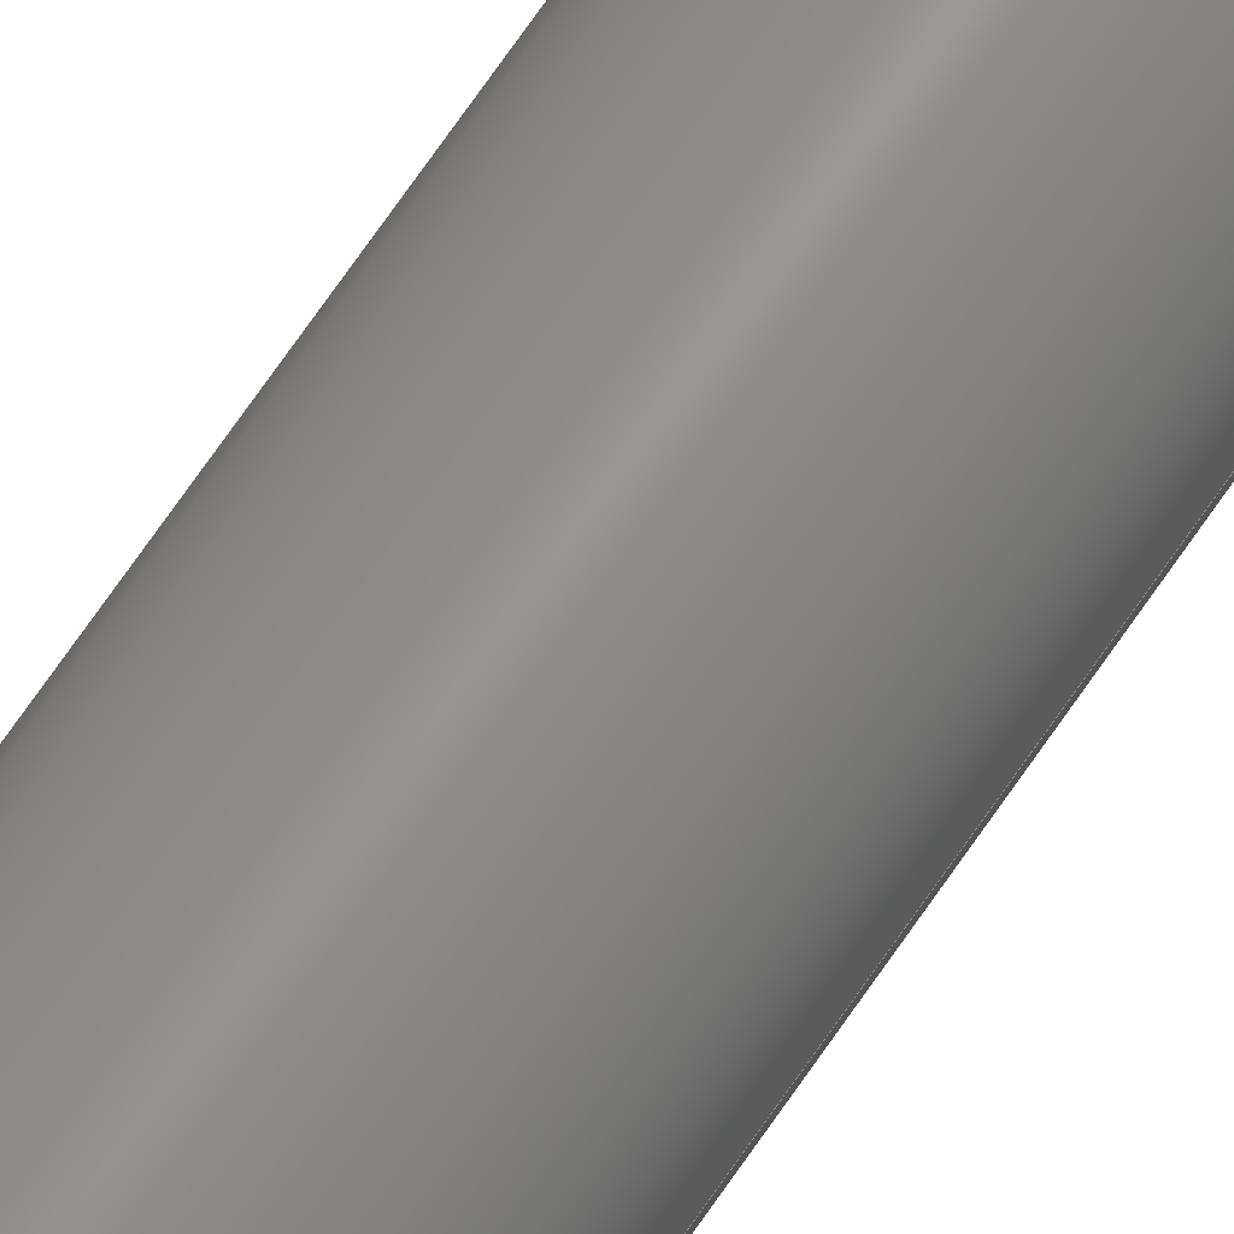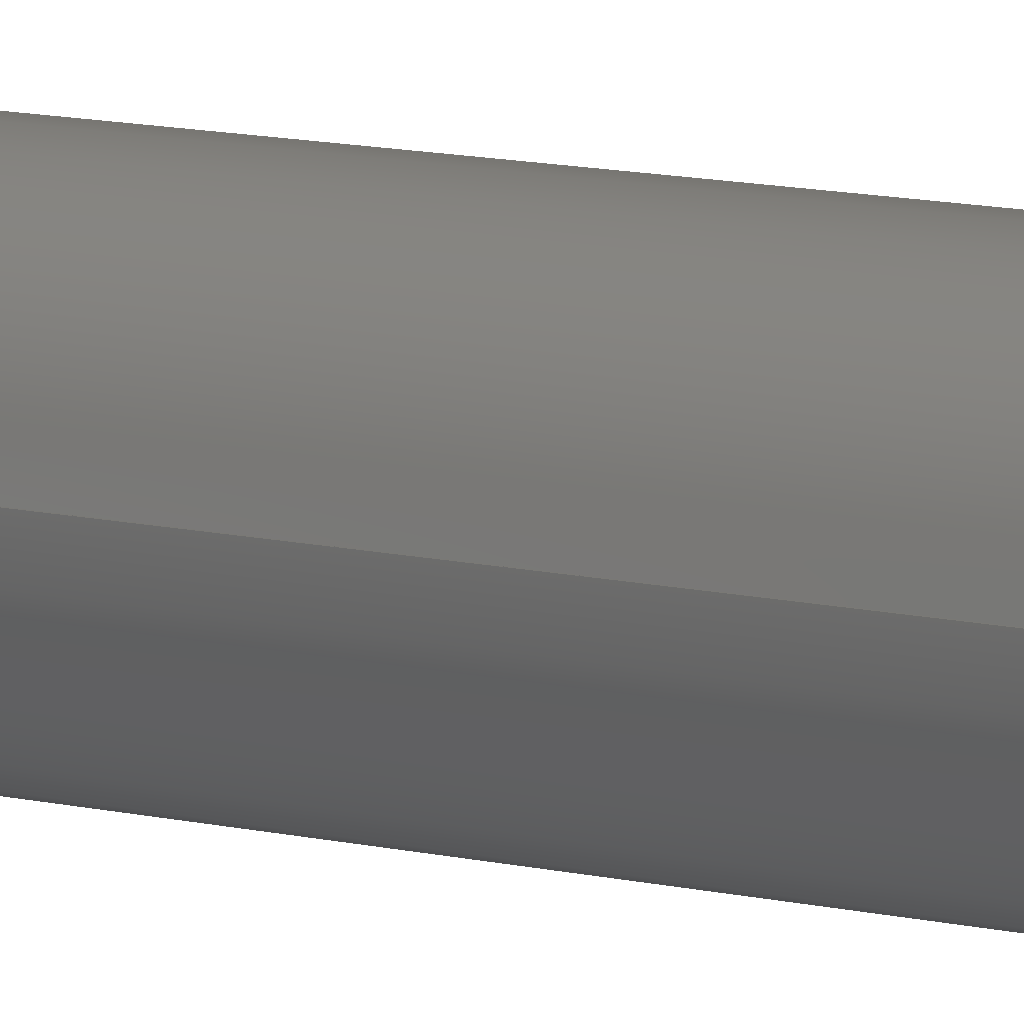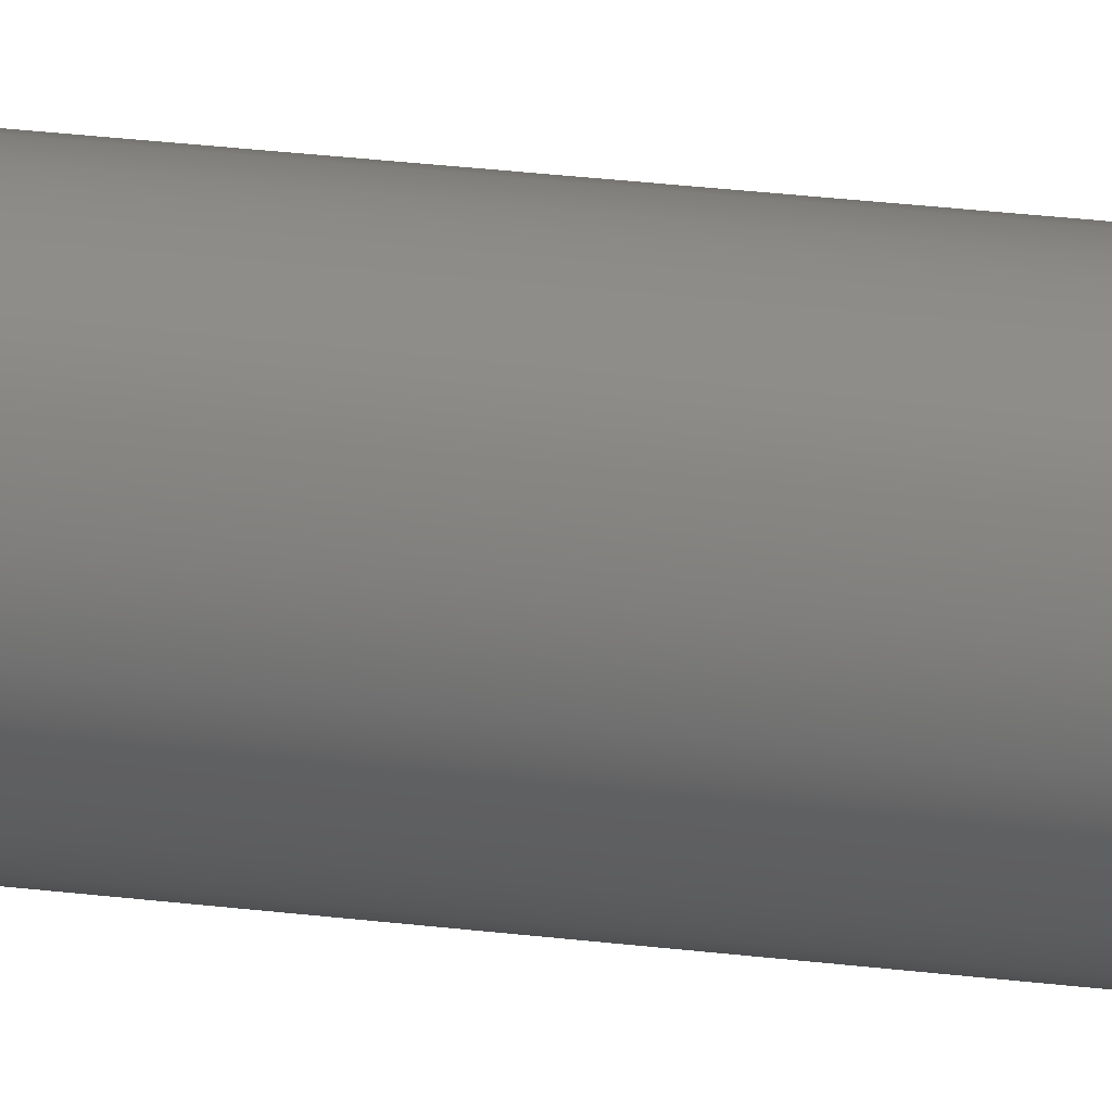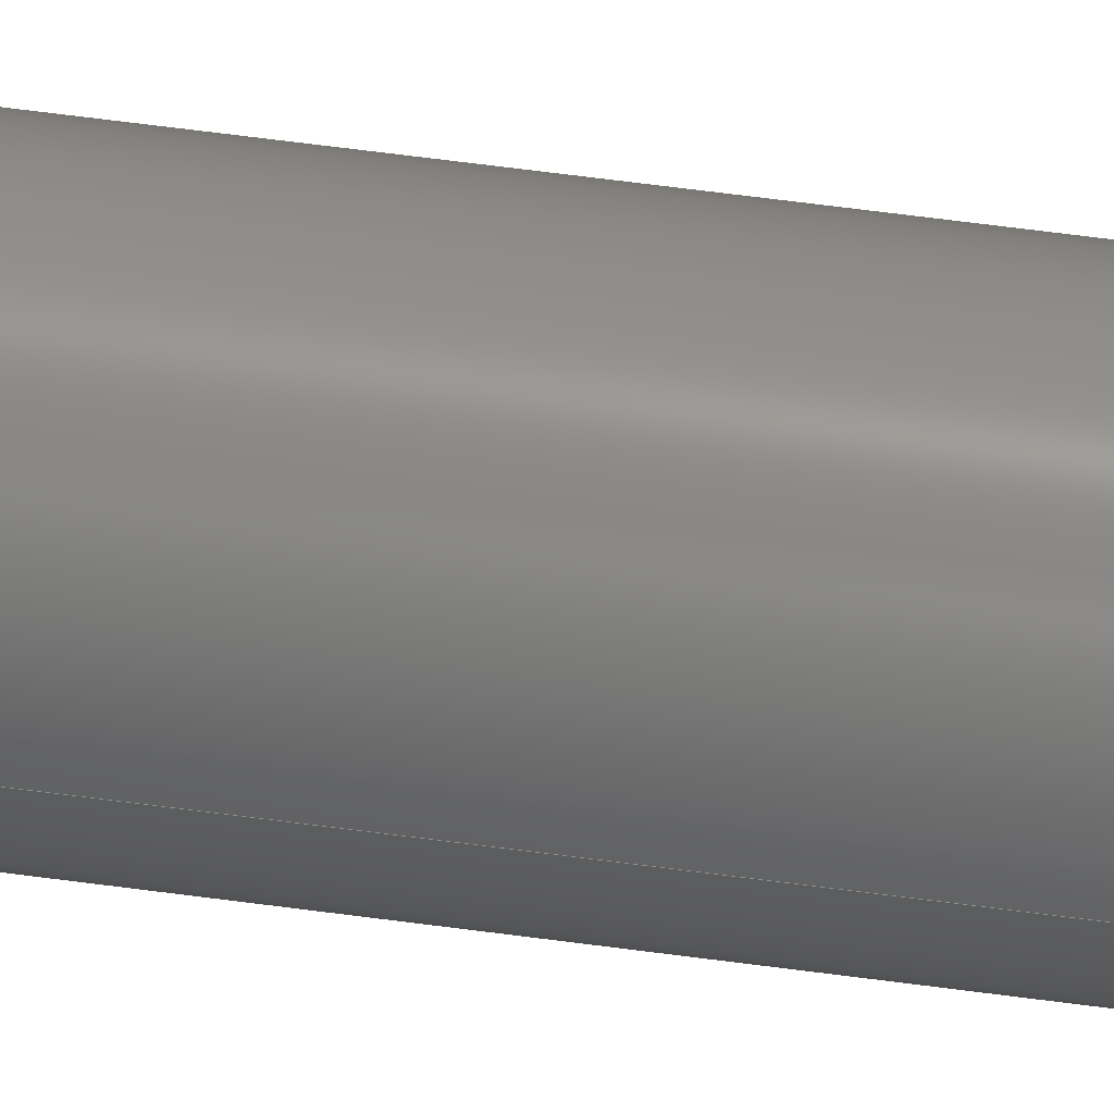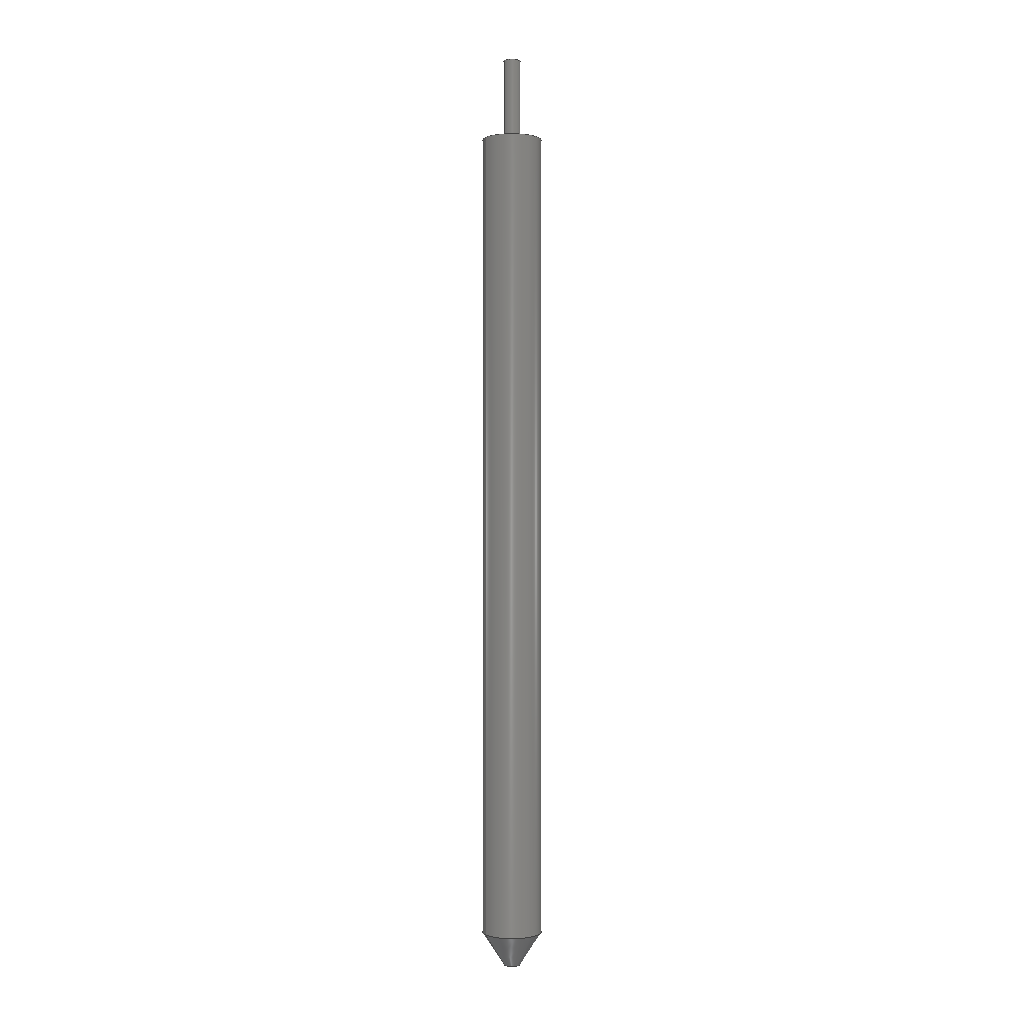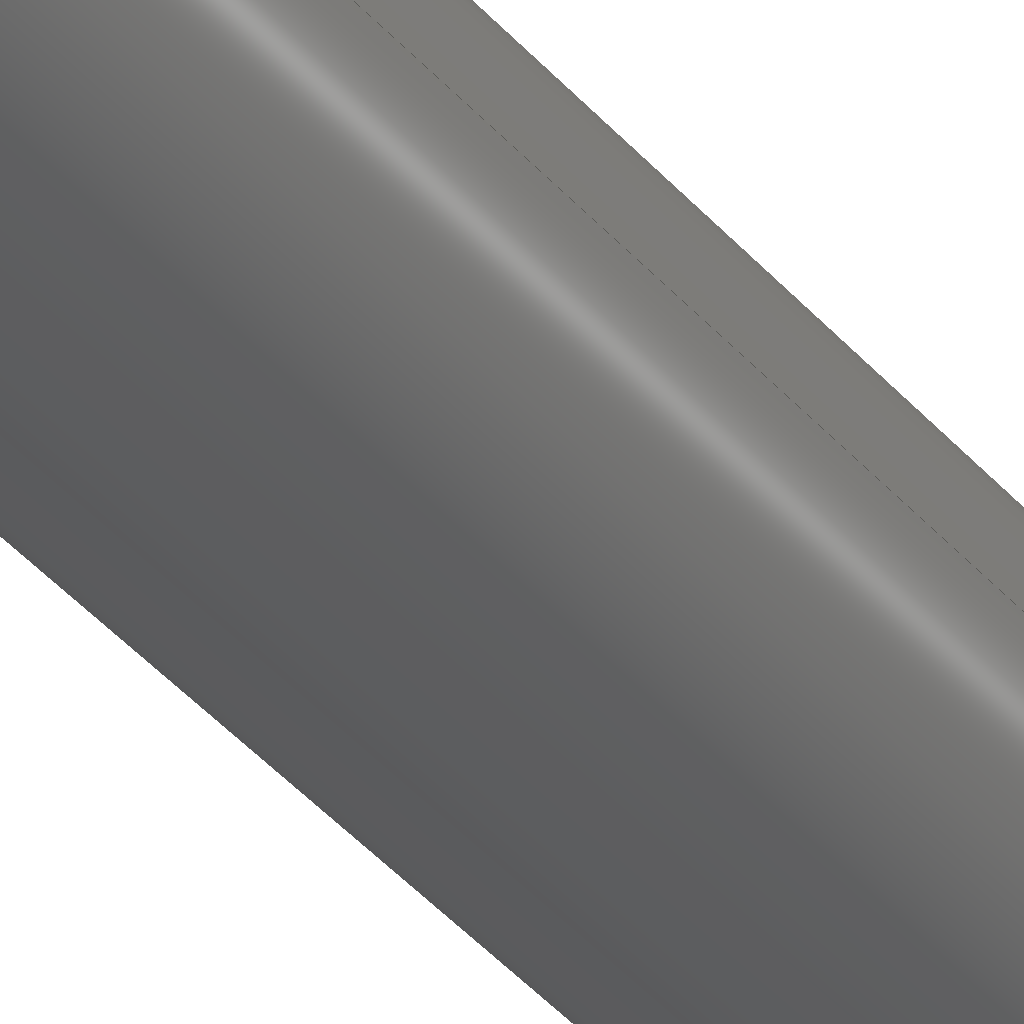
<metadata>
{"format":"step","ext":"step","renderer":"f3d","projection":"perspective","resolution":1024,"background":"white","views":[{"elev":70.3,"azim":34.4,"up":"+Z"},{"elev":5.9,"azim":138.3,"up":"+Z"},{"elev":18.1,"azim":-74.1,"up":"+Z"},{"elev":49.7,"azim":99.0,"up":"+Z"},{"elev":-0.5,"azim":151.2,"up":"+Y"},{"elev":-29.9,"azim":29.4,"up":"+Z"}]}
</metadata>
<code>
ISO-10303-21;
DATA;
#1 = APPLICATION_PROTOCOL_DEFINITION('international standard',
  'automotive_design',2000,#2);
#2 = APPLICATION_CONTEXT(
  'core data for automotive mechanical design processes');
#3 = SHAPE_DEFINITION_REPRESENTATION(#4,#10);
#4 = PRODUCT_DEFINITION_SHAPE('','',#5);
#5 = PRODUCT_DEFINITION('design','',#6,#9);
#6 = PRODUCT_DEFINITION_FORMATION('','',#7);
#7 = PRODUCT('Revolution','Revolution','',(#8));
#8 = PRODUCT_CONTEXT('',#2,'mechanical');
#9 = PRODUCT_DEFINITION_CONTEXT('part definition',#2,'design');
#10 = ADVANCED_BREP_SHAPE_REPRESENTATION('',(#11,#15),#183);
#11 = AXIS2_PLACEMENT_3D('',#12,#13,#14);
#12 = CARTESIAN_POINT('',(0,0,0));
#13 = DIRECTION('',(0,0,1));
#14 = DIRECTION('',(1,0,-0));
#15 = MANIFOLD_SOLID_BREP('',#16);
#16 = CLOSED_SHELL('',(#17,#34,#59,#84,#104,#129,#149,#174));
#17 = ADVANCED_FACE('',(#18),#29,.T.);
#18 = FACE_BOUND('',#19,.F.);
#19 = EDGE_LOOP('',(#20));
#20 = ORIENTED_EDGE('',*,*,#21,.F.);
#21 = EDGE_CURVE('',#22,#22,#24,.T.);
#22 = VERTEX_POINT('',#23);
#23 = CARTESIAN_POINT('',(1,0,0));
#24 = CIRCLE('',#25,1);
#25 = AXIS2_PLACEMENT_3D('',#26,#27,#28);
#26 = CARTESIAN_POINT('',(0,0,0));
#27 = DIRECTION('',(0,-1,4.441e-16));
#28 = DIRECTION('',(1,0,0));
#29 = PLANE('',#30);
#30 = AXIS2_PLACEMENT_3D('',#31,#32,#33);
#31 = CARTESIAN_POINT('',(0,0,0));
#32 = DIRECTION('',(-0,-1,4.441e-16));
#33 = DIRECTION('',(1,0,0));
#34 = ADVANCED_FACE('',(#35),#54,.T.);
#35 = FACE_BOUND('',#36,.F.);
#36 = EDGE_LOOP('',(#37,#38,#46,#53));
#37 = ORIENTED_EDGE('',*,*,#21,.T.);
#38 = ORIENTED_EDGE('',*,*,#39,.T.);
#39 = EDGE_CURVE('',#22,#40,#42,.T.);
#40 = VERTEX_POINT('',#41);
#41 = CARTESIAN_POINT('',(3.7,4.115,-1.827e-15));
#42 = LINE('',#43,#44);
#43 = CARTESIAN_POINT('',(1,0,0));
#44 = VECTOR('',#45,1);
#45 = DIRECTION('',(0.5486,0.8361,-3.713e-16));
#46 = ORIENTED_EDGE('',*,*,#47,.F.);
#47 = EDGE_CURVE('',#40,#40,#48,.T.);
#48 = CIRCLE('',#49,3.7);
#49 = AXIS2_PLACEMENT_3D('',#50,#51,#52);
#50 = CARTESIAN_POINT('',(0,4.115,-1.827e-15));
#51 = DIRECTION('',(0,-1,4.441e-16));
#52 = DIRECTION('',(1,0,0));
#53 = ORIENTED_EDGE('',*,*,#39,.F.);
#54 = CONICAL_SURFACE('',#55,1,0.5807);
#55 = AXIS2_PLACEMENT_3D('',#56,#57,#58);
#56 = CARTESIAN_POINT('',(0,0,0));
#57 = DIRECTION('',(0,1,-4.441e-16));
#58 = DIRECTION('',(1,0,0));
#59 = ADVANCED_FACE('',(#60),#79,.T.);
#60 = FACE_BOUND('',#61,.F.);
#61 = EDGE_LOOP('',(#62,#63,#71,#78));
#62 = ORIENTED_EDGE('',*,*,#47,.T.);
#63 = ORIENTED_EDGE('',*,*,#64,.T.);
#64 = EDGE_CURVE('',#40,#65,#67,.T.);
#65 = VERTEX_POINT('',#66);
#66 = CARTESIAN_POINT('',(3.7,104.1,-4.624e-14));
#67 = LINE('',#68,#69);
#68 = CARTESIAN_POINT('',(3.7,4.115,-1.827e-15));
#69 = VECTOR('',#70,1);
#70 = DIRECTION('',(0,1,-4.441e-16));
#71 = ORIENTED_EDGE('',*,*,#72,.F.);
#72 = EDGE_CURVE('',#65,#65,#73,.T.);
#73 = CIRCLE('',#74,3.7);
#74 = AXIS2_PLACEMENT_3D('',#75,#76,#77);
#75 = CARTESIAN_POINT('',(0,104.1,-4.624e-14));
#76 = DIRECTION('',(0,-1,4.441e-16));
#77 = DIRECTION('',(1,0,0));
#78 = ORIENTED_EDGE('',*,*,#64,.F.);
#79 = CYLINDRICAL_SURFACE('',#80,3.7);
#80 = AXIS2_PLACEMENT_3D('',#81,#82,#83);
#81 = CARTESIAN_POINT('',(0,4.115,-1.827e-15));
#82 = DIRECTION('',(0,1,-4.441e-16));
#83 = DIRECTION('',(1,0,0));
#84 = ADVANCED_FACE('',(#85,#88),#99,.F.);
#85 = FACE_BOUND('',#86,.F.);
#86 = EDGE_LOOP('',(#87));
#87 = ORIENTED_EDGE('',*,*,#72,.T.);
#88 = FACE_BOUND('',#89,.F.);
#89 = EDGE_LOOP('',(#90));
#90 = ORIENTED_EDGE('',*,*,#91,.F.);
#91 = EDGE_CURVE('',#92,#92,#94,.T.);
#92 = VERTEX_POINT('',#93);
#93 = CARTESIAN_POINT('',(1.27,104.1,-4.624e-14));
#94 = CIRCLE('',#95,1.27);
#95 = AXIS2_PLACEMENT_3D('',#96,#97,#98);
#96 = CARTESIAN_POINT('',(0,104.1,-4.624e-14));
#97 = DIRECTION('',(0,-1,4.441e-16));
#98 = DIRECTION('',(1,0,0));
#99 = PLANE('',#100);
#100 = AXIS2_PLACEMENT_3D('',#101,#102,#103);
#101 = CARTESIAN_POINT('',(0,104.1,-4.624e-14));
#102 = DIRECTION('',(-0,-1,4.441e-16));
#103 = DIRECTION('',(1,0,0));
#104 = ADVANCED_FACE('',(#105),#124,.F.);
#105 = FACE_BOUND('',#106,.F.);
#106 = EDGE_LOOP('',(#107,#108,#116,#123));
#107 = ORIENTED_EDGE('',*,*,#91,.T.);
#108 = ORIENTED_EDGE('',*,*,#109,.T.);
#109 = EDGE_CURVE('',#92,#110,#112,.T.);
#110 = VERTEX_POINT('',#111);
#111 = CARTESIAN_POINT('',(1.27,74.11,-3.291e-14));
#112 = LINE('',#113,#114);
#113 = CARTESIAN_POINT('',(1.27,104.1,-4.624e-14));
#114 = VECTOR('',#115,1);
#115 = DIRECTION('',(0,-1,4.441e-16));
#116 = ORIENTED_EDGE('',*,*,#117,.F.);
#117 = EDGE_CURVE('',#110,#110,#118,.T.);
#118 = CIRCLE('',#119,1.27);
#119 = AXIS2_PLACEMENT_3D('',#120,#121,#122);
#120 = CARTESIAN_POINT('',(0,74.11,-3.291e-14));
#121 = DIRECTION('',(0,-1,4.441e-16));
#122 = DIRECTION('',(1,0,0));
#123 = ORIENTED_EDGE('',*,*,#109,.F.);
#124 = CYLINDRICAL_SURFACE('',#125,1.27);
#125 = AXIS2_PLACEMENT_3D('',#126,#127,#128);
#126 = CARTESIAN_POINT('',(0,104.1,-4.624e-14));
#127 = DIRECTION('',(-0,-1,4.441e-16));
#128 = DIRECTION('',(1,0,0));
#129 = ADVANCED_FACE('',(#130,#133),#144,.F.);
#130 = FACE_BOUND('',#131,.F.);
#131 = EDGE_LOOP('',(#132));
#132 = ORIENTED_EDGE('',*,*,#117,.T.);
#133 = FACE_BOUND('',#134,.F.);
#134 = EDGE_LOOP('',(#135));
#135 = ORIENTED_EDGE('',*,*,#136,.F.);
#136 = EDGE_CURVE('',#137,#137,#139,.T.);
#137 = VERTEX_POINT('',#138);
#138 = CARTESIAN_POINT('',(1.07,74.11,-3.291e-14));
#139 = CIRCLE('',#140,1.07);
#140 = AXIS2_PLACEMENT_3D('',#141,#142,#143);
#141 = CARTESIAN_POINT('',(0,74.11,-3.291e-14));
#142 = DIRECTION('',(0,-1,4.441e-16));
#143 = DIRECTION('',(1,0,0));
#144 = PLANE('',#145);
#145 = AXIS2_PLACEMENT_3D('',#146,#147,#148);
#146 = CARTESIAN_POINT('',(0,74.11,-3.291e-14));
#147 = DIRECTION('',(-0,-1,4.441e-16));
#148 = DIRECTION('',(1,0,0));
#149 = ADVANCED_FACE('',(#150),#169,.T.);
#150 = FACE_BOUND('',#151,.F.);
#151 = EDGE_LOOP('',(#152,#153,#161,#168));
#152 = ORIENTED_EDGE('',*,*,#136,.T.);
#153 = ORIENTED_EDGE('',*,*,#154,.T.);
#154 = EDGE_CURVE('',#137,#155,#157,.T.);
#155 = VERTEX_POINT('',#156);
#156 = CARTESIAN_POINT('',(1.07,114.1,-5.068e-14));
#157 = LINE('',#158,#159);
#158 = CARTESIAN_POINT('',(1.07,74.11,-3.291e-14));
#159 = VECTOR('',#160,1);
#160 = DIRECTION('',(0,1,-4.441e-16));
#161 = ORIENTED_EDGE('',*,*,#162,.F.);
#162 = EDGE_CURVE('',#155,#155,#163,.T.);
#163 = CIRCLE('',#164,1.07);
#164 = AXIS2_PLACEMENT_3D('',#165,#166,#167);
#165 = CARTESIAN_POINT('',(0,114.1,-5.068e-14));
#166 = DIRECTION('',(0,-1,4.441e-16));
#167 = DIRECTION('',(1,0,0));
#168 = ORIENTED_EDGE('',*,*,#154,.F.);
#169 = CYLINDRICAL_SURFACE('',#170,1.07);
#170 = AXIS2_PLACEMENT_3D('',#171,#172,#173);
#171 = CARTESIAN_POINT('',(0,74.11,-3.291e-14));
#172 = DIRECTION('',(0,1,-4.441e-16));
#173 = DIRECTION('',(1,0,0));
#174 = ADVANCED_FACE('',(#175),#178,.F.);
#175 = FACE_BOUND('',#176,.F.);
#176 = EDGE_LOOP('',(#177));
#177 = ORIENTED_EDGE('',*,*,#162,.T.);
#178 = PLANE('',#179);
#179 = AXIS2_PLACEMENT_3D('',#180,#181,#182);
#180 = CARTESIAN_POINT('',(0,114.1,-5.068e-14));
#181 = DIRECTION('',(-0,-1,4.441e-16));
#182 = DIRECTION('',(1,0,0));
#183 = ( GEOMETRIC_REPRESENTATION_CONTEXT(3) 
GLOBAL_UNCERTAINTY_ASSIGNED_CONTEXT((#187)) GLOBAL_UNIT_ASSIGNED_CONTEXT
((#184,#185,#186)) REPRESENTATION_CONTEXT('Context #1',
  '3D Context with UNIT and UNCERTAINTY') );
#184 = ( LENGTH_UNIT() NAMED_UNIT(*) SI_UNIT(.MILLI.,.METRE.) );
#185 = ( NAMED_UNIT(*) PLANE_ANGLE_UNIT() SI_UNIT($,.RADIAN.) );
#186 = ( NAMED_UNIT(*) SI_UNIT($,.STERADIAN.) SOLID_ANGLE_UNIT() );
#187 = UNCERTAINTY_MEASURE_WITH_UNIT(LENGTH_MEASURE(1e-07),#184,
  'distance_accuracy_value','confusion accuracy');
#188 = PRODUCT_RELATED_PRODUCT_CATEGORY('part',$,(#7));
#189 = MECHANICAL_DESIGN_GEOMETRIC_PRESENTATION_REPRESENTATION('',(#190)
  ,#183);
#190 = STYLED_ITEM('color',(#191),#15);
#191 = PRESENTATION_STYLE_ASSIGNMENT((#192,#198));
#192 = SURFACE_STYLE_USAGE(.BOTH.,#193);
#193 = SURFACE_SIDE_STYLE('',(#194));
#194 = SURFACE_STYLE_FILL_AREA(#195);
#195 = FILL_AREA_STYLE('',(#196));
#196 = FILL_AREA_STYLE_COLOUR('',#197);
#197 = COLOUR_RGB('',0.6784,0.7098,0.7412);
#198 = CURVE_STYLE('',#199,POSITIVE_LENGTH_MEASURE(0.1),#200);
#199 = DRAUGHTING_PRE_DEFINED_CURVE_FONT('continuous');
#200 = COLOUR_RGB('',0.09804,0.09804,
  0.09804);
ENDSEC;
END-ISO-10303-21;

</code>
